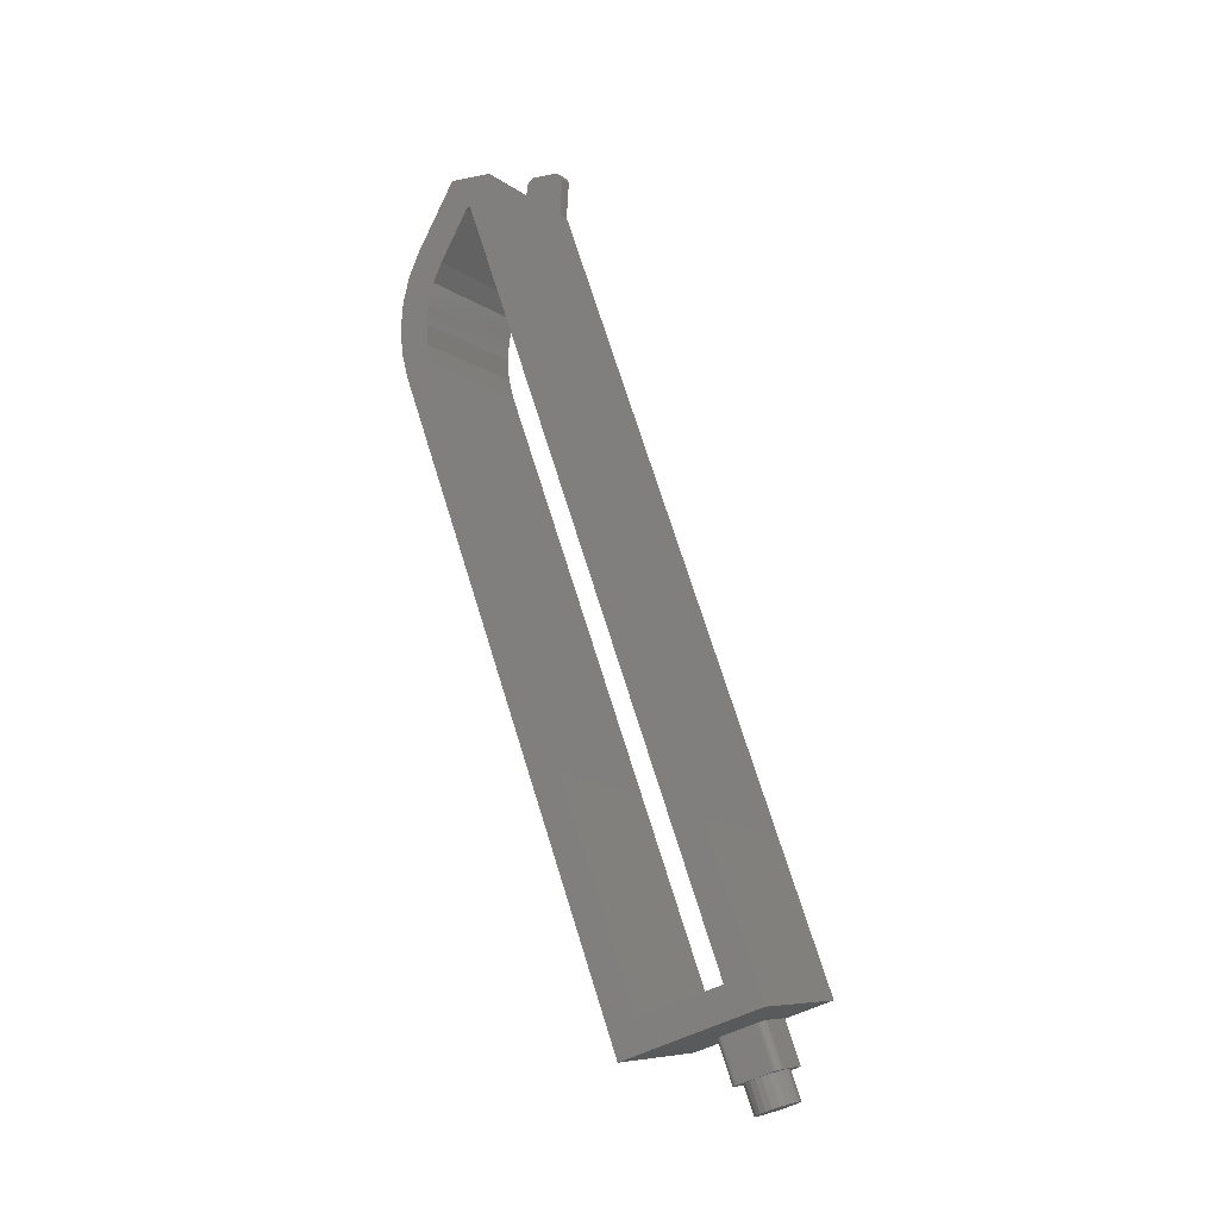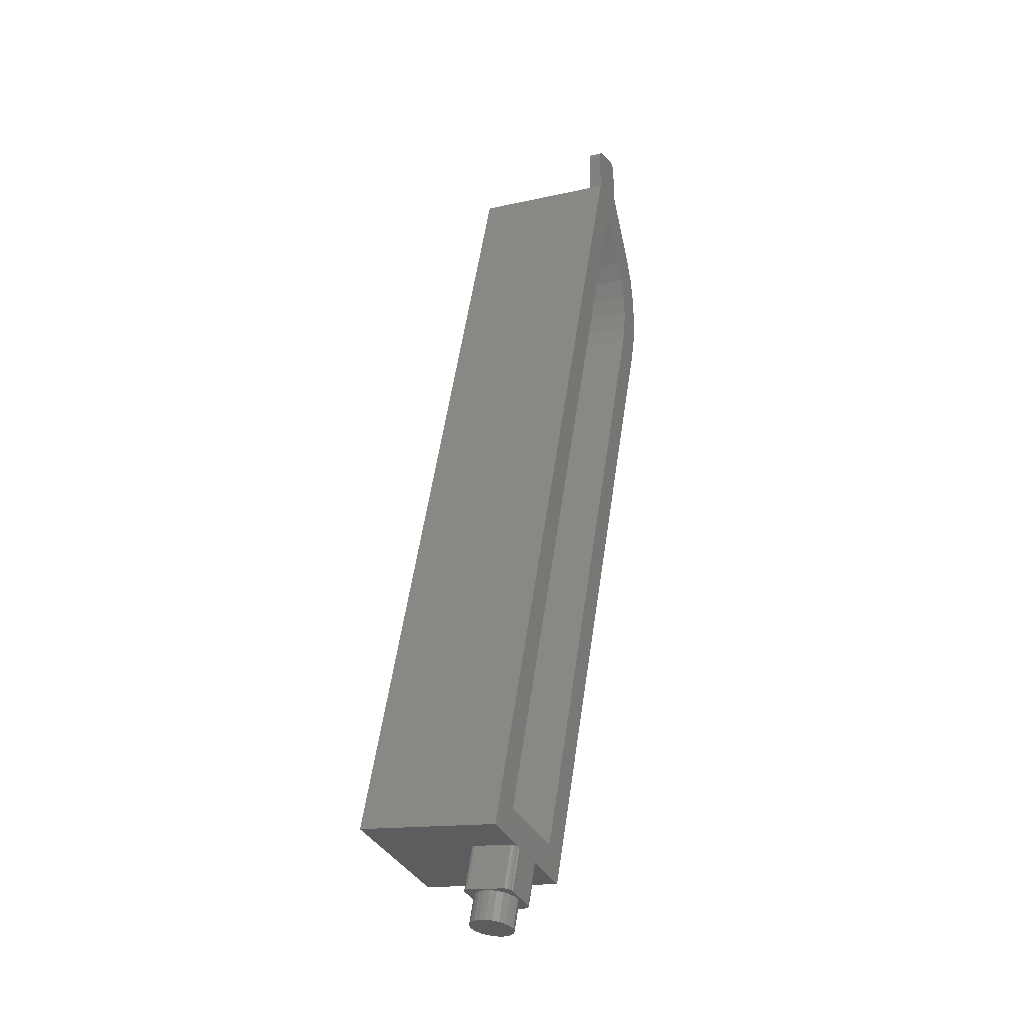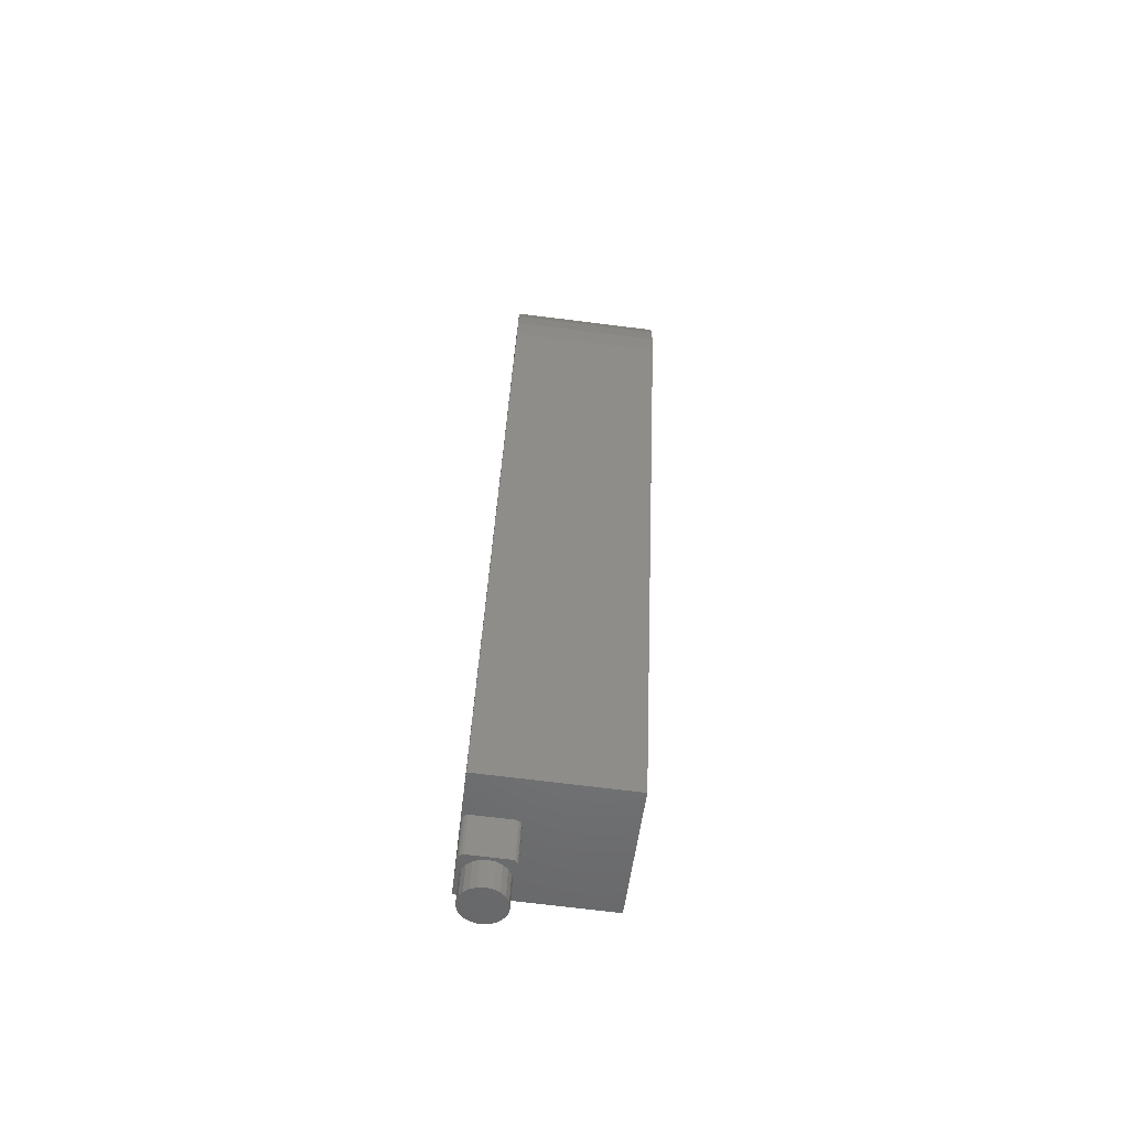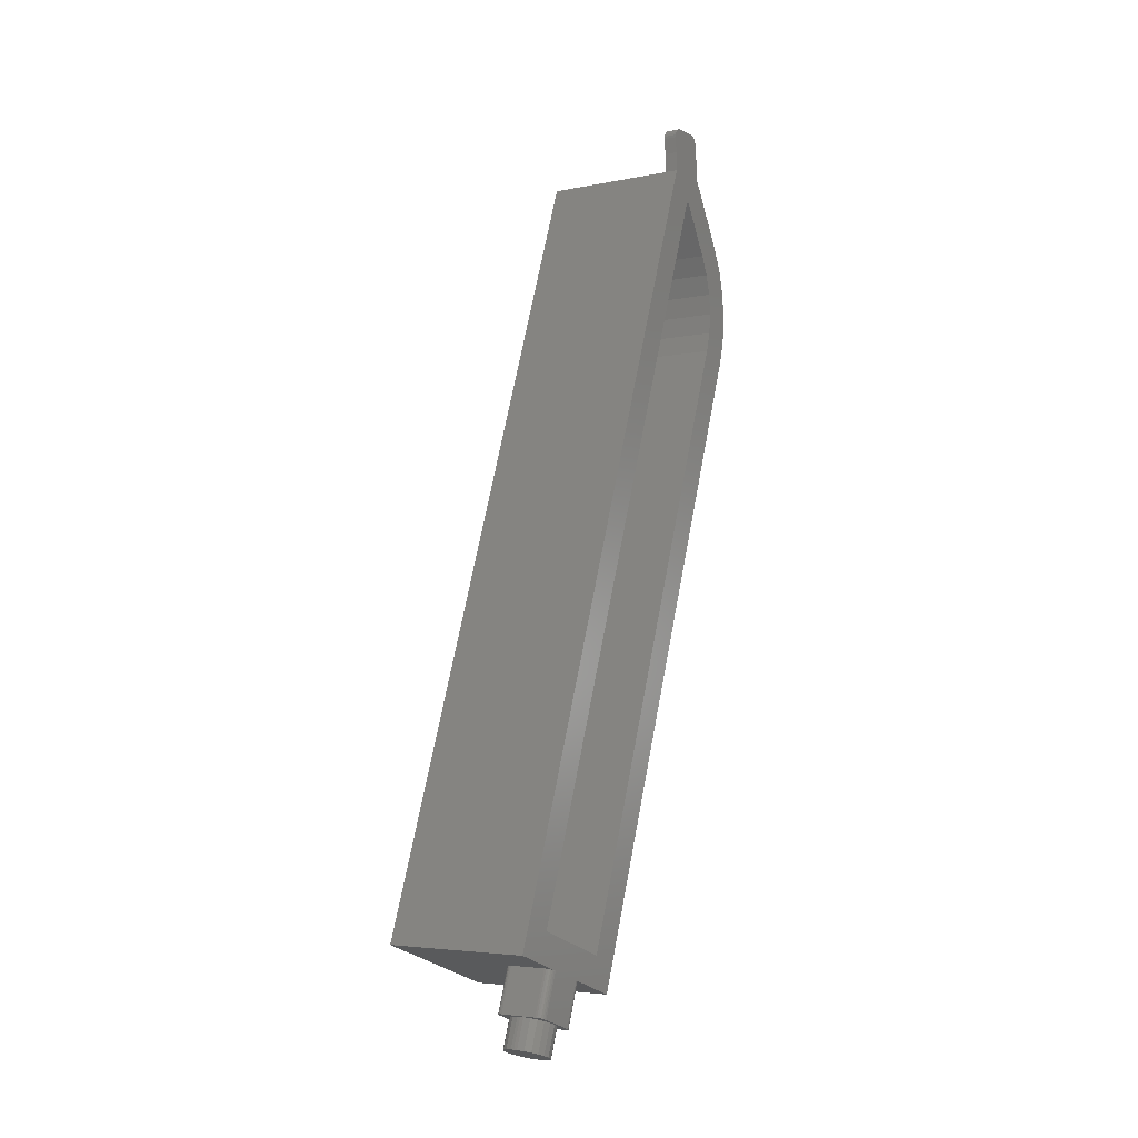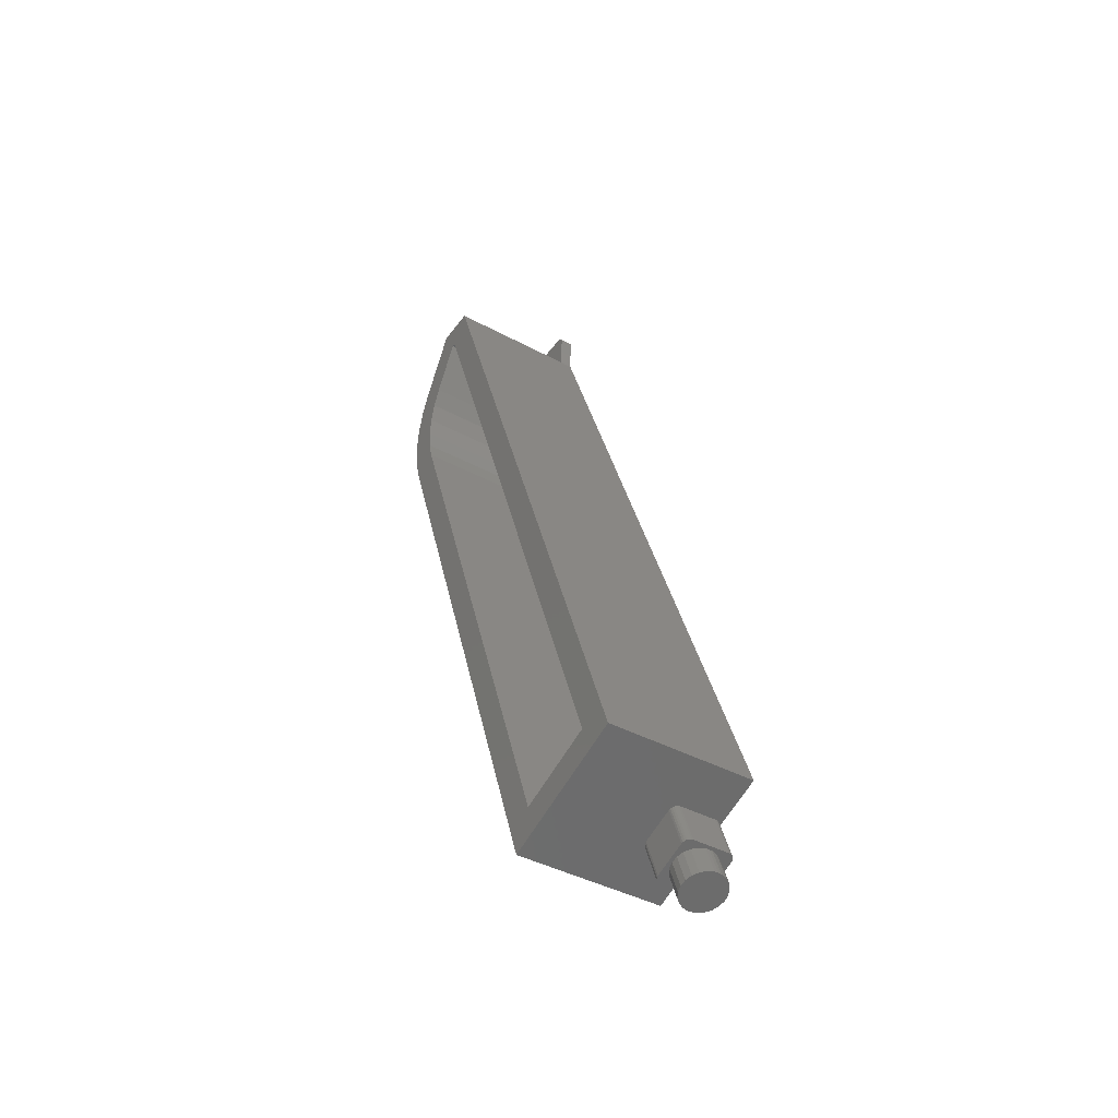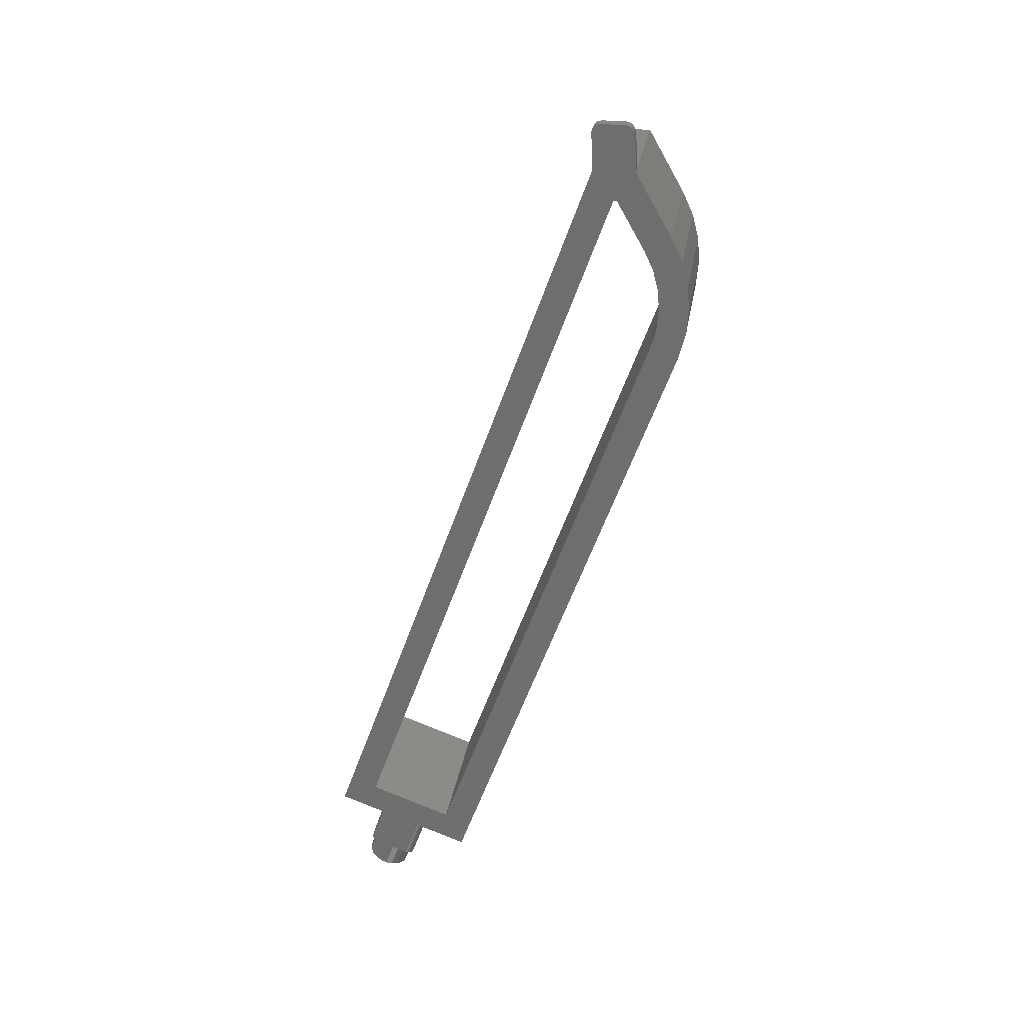
<metadata>
{"format":"stl","ext":"stl","renderer":"f3d","projection":"perspective","resolution":1024,"background":"white","views":[{"elev":-8.3,"azim":118.7,"up":"+Z"},{"elev":-14.5,"azim":-154.0,"up":"+Z"},{"elev":-71.1,"azim":-7.1,"up":"+Z"},{"elev":-4.3,"azim":-146.8,"up":"+Z"},{"elev":-41.9,"azim":147.1,"up":"+Z"},{"elev":27.8,"azim":-80.8,"up":"+Z"}]}
</metadata>
<code>
# stl→obj: 173 verts, 346 faces
v 0.06701 19.26 4.71
v 2.5e-05 15.95 3.519
v 0.01706 19.38 4.751
v 2.5e-05 19.5 4.795
v 0.1465 19.17 4.675
v 0.25 19.09 4.648
v 0.3706 19.05 4.631
v 3.215 19.09 4.648
v 3.318 19.17 4.675
v 10 15.95 3.519
v 3.398 19.26 4.71
v 0.1465 22.15 5.75
v 0.06701 22.05 5.715
v 2.5e-05 25.36 6.906
v 0.01706 21.94 5.674
v 2.5e-05 21.82 5.63
v 3.448 19.38 4.751
v 3.465 19.5 4.795
v 10 25.36 6.906
v 3.465 21.82 5.63
v 3.448 21.94 5.674
v 3.398 22.05 5.715
v 3.318 22.15 5.75
v 0.5 22.29 5.799
v 0.3706 22.27 5.794
v 0.25 22.23 5.777
v 0.5 19.03 4.626
v 2.965 19.03 4.626
v 3.094 19.05 4.631
v 3.215 22.23 5.777
v 3.094 22.27 5.794
v 2.965 22.29 5.799
v 0.9 4.032 61.42
v 2.5e-05 4.032 61.42
v 2.5e-05 3.889 60.27
v 0.9 3.889 60.27
v 2.5e-05 3.841 58.91
v 0.9 3.841 58.91
v 0.9 6.641 58.91
v 2.5e-05 6.641 58.91
v 2.5e-05 6.672 60.18
v 0.9 6.672 60.18
v 2.5e-05 6.77 61.23
v 0.9 6.77 61.23
v 0.9 4.305 61.82
v 0.9 4.178 61.72
v 0.9 4.458 61.89
v 0.9 4.622 61.91
v 0.9 4.084 61.58
v 0.9 6.175 61.91
v 0.9 6.344 61.89
v 0.9 6.769 61.4
v 0.9 6.72 61.57
v 0.9 6.499 61.82
v 0.9 6.628 61.71
v 2.5e-05 22.84 2.807
v 2.5e-05 20.52 1.972
v 2.5e-05 22.8 8.11
v 2.5e-05 5.235 56.91
v 2.5e-05 4.995 56.91
v 2.5e-05 4.622 61.91
v 2.5e-05 4.084 61.58
v 2.5e-05 4.178 61.72
v 2.5e-05 4.458 61.89
v 2.5e-05 4.305 61.82
v 2.5e-05 17.16 6.078
v 2.5e-05 2.473 46.87
v 2.5e-05 0.5911 46.2
v 2.5e-05 2.118 48.22
v 2.5e-05 0.1471 47.87
v 2.5e-05 2 49.6
v 2.5e-05 2.212e-05 49.6
v 2.5e-05 2.123 50.98
v 2.5e-05 0.1544 51.33
v 2.5e-05 2.484 52.32
v 2.5e-05 0.6055 53.01
v 2.5e-05 3.072 53.58
v 2.5e-05 1.34 54.58
v 2.5e-05 6.628 61.71
v 2.5e-05 6.72 61.57
v 2.5e-05 6.499 61.82
v 2.5e-05 6.344 61.89
v 2.5e-05 6.175 61.91
v 2.5e-05 6.769 61.4
v 10 3.841 58.91
v 10 6.641 58.91
v 10 2.473 46.87
v 10 0.5911 46.2
v 10 17.16 6.078
v 10 22.8 8.11
v 10 5.235 56.91
v 10 4.995 56.91
v 10 3.072 53.58
v 10 1.34 54.58
v 10 2.484 52.32
v 10 0.6055 53.01
v 10 2.123 50.98
v 10 0.1544 51.33
v 10 2 49.6
v 10 2.212e-05 49.6
v 10 2.118 48.22
v 10 0.1471 47.87
v 2.965 23.31 2.977
v 0.5 23.31 2.977
v 3.465 20.52 1.972
v 3.465 22.84 2.807
v 2.965 20.05 1.803
v 0.5 20.05 1.803
v 1.29 20.33 1.904
v 1.732 20.26 1.882
v 1.082 22.95 2.848
v 0.3706 23.29 2.971
v 0.7122 22.71 2.762
v 0.25 23.24 2.954
v 0.4334 22.38 2.644
v 0.01706 22.96 2.851
v 0.06701 23.07 2.892
v 0.1465 23.17 2.927
v 3.448 20.39 1.929
v 2.905 20.8 2.073
v 3.398 20.28 1.888
v 3.318 20.18 1.853
v 2.175 20.33 1.904
v 2.577 20.51 1.97
v 3.094 20.06 1.809
v 3.215 20.11 1.826
v 3.129 21.16 2.204
v 3.228 21.57 2.352
v 2.753 22.71 2.762
v 2.383 22.95 2.848
v 1.956 23.07 2.892
v 1.732 23.09 2.898
v 1.509 23.07 2.892
v 0.8875 20.51 1.97
v 0.3706 20.06 1.809
v 0.25 20.11 1.826
v 0.27 21.99 2.503
v 0.2366 21.57 2.352
v 0.3361 21.16 2.204
v 0.01706 20.39 1.929
v 0.5597 20.8 2.073
v 0.06701 20.28 1.888
v 0.1465 20.18 1.853
v 3.094 23.29 2.971
v 3.215 23.24 2.954
v 3.318 23.17 2.927
v 3.195 21.99 2.503
v 3.031 22.38 2.644
v 3.448 22.96 2.851
v 3.398 23.07 2.892
v 1.732 23.76 1.016
v 1.956 23.75 1.01
v 1.509 23.75 1.01
v 1.082 23.62 0.9658
v 0.7122 23.39 0.8805
v 0.4334 23.06 0.7621
v 0.27 22.67 0.6211
v 0.2366 22.25 0.4701
v 0.3361 21.84 0.3225
v 0.5597 21.47 0.1913
v 0.8875 21.19 0.08829
v 1.29 21 0.02258
v 1.732 20.94 0
v 2.175 21 0.02258
v 2.577 21.19 0.08829
v 2.905 21.47 0.1913
v 3.129 21.84 0.3225
v 3.228 22.25 0.4701
v 3.195 22.67 0.6211
v 3.031 23.06 0.7621
v 2.753 23.39 0.8805
v 2.383 23.62 0.9658
v 1.732 22.35 0.5081
f 1 2 3
f 3 2 4
f 1 5 2
f 2 5 6
f 2 6 7
f 8 9 10
f 10 9 11
f 12 13 14
f 14 13 15
f 14 15 16
f 11 17 10
f 10 17 18
f 10 18 19
f 19 18 20
f 20 21 19
f 19 21 22
f 19 22 23
f 24 25 14
f 14 25 26
f 14 26 12
f 7 27 2
f 2 27 28
f 2 28 10
f 10 28 29
f 10 29 8
f 23 30 19
f 19 30 31
f 19 31 14
f 14 31 32
f 14 32 24
f 33 34 35
f 33 35 36
f 36 35 37
f 36 37 38
f 39 40 41
f 39 41 42
f 42 41 43
f 42 43 44
f 38 39 36
f 36 39 42
f 36 42 33
f 33 42 44
f 45 46 47
f 47 46 48
f 46 49 48
f 48 49 33
f 48 33 50
f 50 33 44
f 50 44 51
f 44 52 51
f 51 52 53
f 51 53 54
f 54 53 55
f 37 35 41
f 56 57 16
f 16 57 4
f 14 58 40
f 40 58 59
f 40 59 60
f 41 35 43
f 43 35 34
f 43 34 61
f 34 62 61
f 61 62 63
f 61 63 64
f 64 63 65
f 14 16 58
f 58 16 4
f 58 4 66
f 66 4 2
f 66 2 67
f 67 2 68
f 67 68 69
f 69 68 70
f 69 70 71
f 71 70 72
f 71 72 73
f 73 72 74
f 73 74 75
f 75 74 76
f 75 76 77
f 77 76 78
f 77 78 60
f 60 78 37
f 60 37 40
f 40 37 41
f 79 80 81
f 81 80 82
f 61 83 43
f 43 83 82
f 43 82 84
f 84 82 80
f 85 86 38
f 38 86 39
f 86 19 39
f 39 19 14
f 39 14 40
f 87 88 89
f 89 88 10
f 89 10 90
f 90 10 19
f 90 19 91
f 91 19 86
f 91 86 92
f 92 86 85
f 92 85 93
f 93 85 94
f 93 94 95
f 95 94 96
f 95 96 97
f 97 96 98
f 97 98 99
f 99 98 100
f 99 100 101
f 101 100 102
f 101 102 87
f 87 102 88
f 37 78 38
f 38 78 94
f 38 94 85
f 68 2 88
f 88 2 10
f 94 78 76
f 94 76 96
f 96 76 74
f 96 74 98
f 98 74 72
f 98 72 100
f 100 72 70
f 100 70 102
f 102 70 68
f 102 68 88
f 92 60 91
f 91 60 59
f 91 59 90
f 90 59 58
f 90 58 89
f 89 58 66
f 89 66 87
f 87 66 67
f 77 93 75
f 75 93 95
f 75 95 73
f 73 95 97
f 73 97 71
f 71 97 99
f 71 99 69
f 69 99 101
f 69 101 67
f 67 101 87
f 93 77 92
f 92 77 60
f 48 50 61
f 61 50 83
f 48 61 64
f 48 64 47
f 47 64 65
f 47 65 45
f 45 65 63
f 45 63 46
f 46 63 62
f 46 62 49
f 49 62 34
f 49 34 33
f 44 43 84
f 44 84 52
f 52 84 80
f 52 80 53
f 53 80 79
f 53 79 55
f 55 79 81
f 55 81 54
f 54 81 82
f 54 82 51
f 51 82 83
f 51 83 50
f 103 104 32
f 32 104 24
f 105 106 18
f 18 106 20
f 28 27 107
f 107 27 108
f 108 109 110
f 108 110 107
f 104 111 112
f 112 111 113
f 112 113 114
f 115 56 113
f 113 56 116
f 116 117 113
f 113 117 118
f 113 118 114
f 105 119 120
f 120 119 121
f 120 121 122
f 110 123 107
f 107 123 124
f 107 124 125
f 125 124 120
f 125 120 126
f 126 120 122
f 120 127 105
f 105 127 128
f 105 128 106
f 129 130 103
f 130 131 103
f 103 131 132
f 103 132 104
f 104 132 133
f 104 133 111
f 109 108 134
f 134 108 135
f 134 135 136
f 115 137 56
f 56 137 138
f 56 138 57
f 57 138 139
f 57 139 140
f 140 139 141
f 140 141 142
f 142 141 134
f 142 134 143
f 143 134 136
f 103 144 129
f 129 144 145
f 129 145 146
f 128 147 106
f 106 147 148
f 106 148 149
f 149 148 129
f 149 129 150
f 150 129 146
f 133 132 151
f 151 132 152
f 151 153 133
f 133 153 154
f 133 154 111
f 111 154 155
f 111 155 113
f 113 155 156
f 113 156 115
f 115 156 157
f 115 157 137
f 137 157 158
f 137 158 138
f 138 158 159
f 138 159 139
f 139 159 160
f 139 160 141
f 141 160 161
f 141 161 134
f 134 161 162
f 134 162 109
f 109 162 163
f 109 163 110
f 110 163 164
f 110 164 123
f 123 164 165
f 123 165 124
f 124 165 166
f 124 166 120
f 120 166 167
f 120 167 127
f 127 167 168
f 127 168 128
f 128 168 169
f 128 169 147
f 147 169 170
f 147 170 148
f 148 170 171
f 148 171 129
f 129 171 172
f 129 172 130
f 130 172 152
f 130 152 131
f 131 152 132
f 151 152 173
f 155 154 173
f 173 154 153
f 173 153 151
f 158 157 173
f 173 157 156
f 173 156 155
f 161 160 173
f 173 160 159
f 173 159 158
f 164 163 173
f 173 163 162
f 173 162 161
f 167 166 173
f 173 166 165
f 173 165 164
f 170 169 173
f 173 169 168
f 173 168 167
f 152 172 173
f 173 172 171
f 173 171 170
f 105 18 17
f 105 17 119
f 119 17 11
f 119 11 121
f 121 11 9
f 121 9 122
f 122 9 8
f 122 8 126
f 126 8 29
f 126 29 125
f 125 29 28
f 125 28 107
f 108 27 7
f 108 7 135
f 135 7 6
f 135 6 136
f 136 6 5
f 136 5 143
f 143 5 1
f 143 1 142
f 142 1 3
f 142 3 140
f 140 3 4
f 140 4 57
f 103 32 31
f 103 31 144
f 144 31 30
f 144 30 145
f 145 30 23
f 145 23 146
f 146 23 22
f 146 22 150
f 150 22 21
f 150 21 149
f 149 21 20
f 149 20 106
f 56 16 15
f 56 15 116
f 116 15 13
f 116 13 117
f 117 13 12
f 117 12 118
f 118 12 26
f 118 26 114
f 114 26 25
f 114 25 112
f 112 25 24
f 112 24 104

</code>
